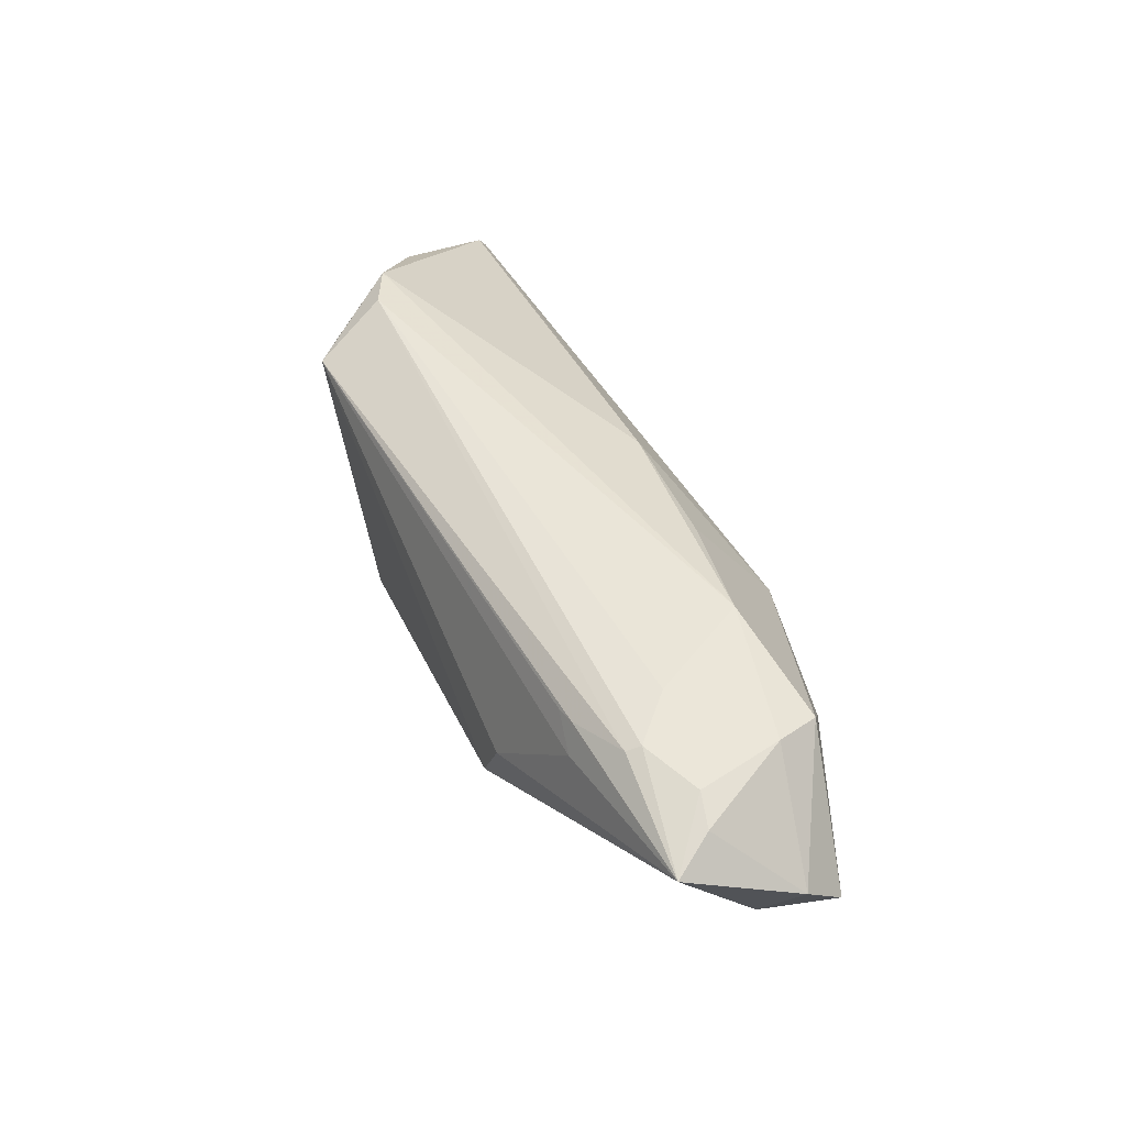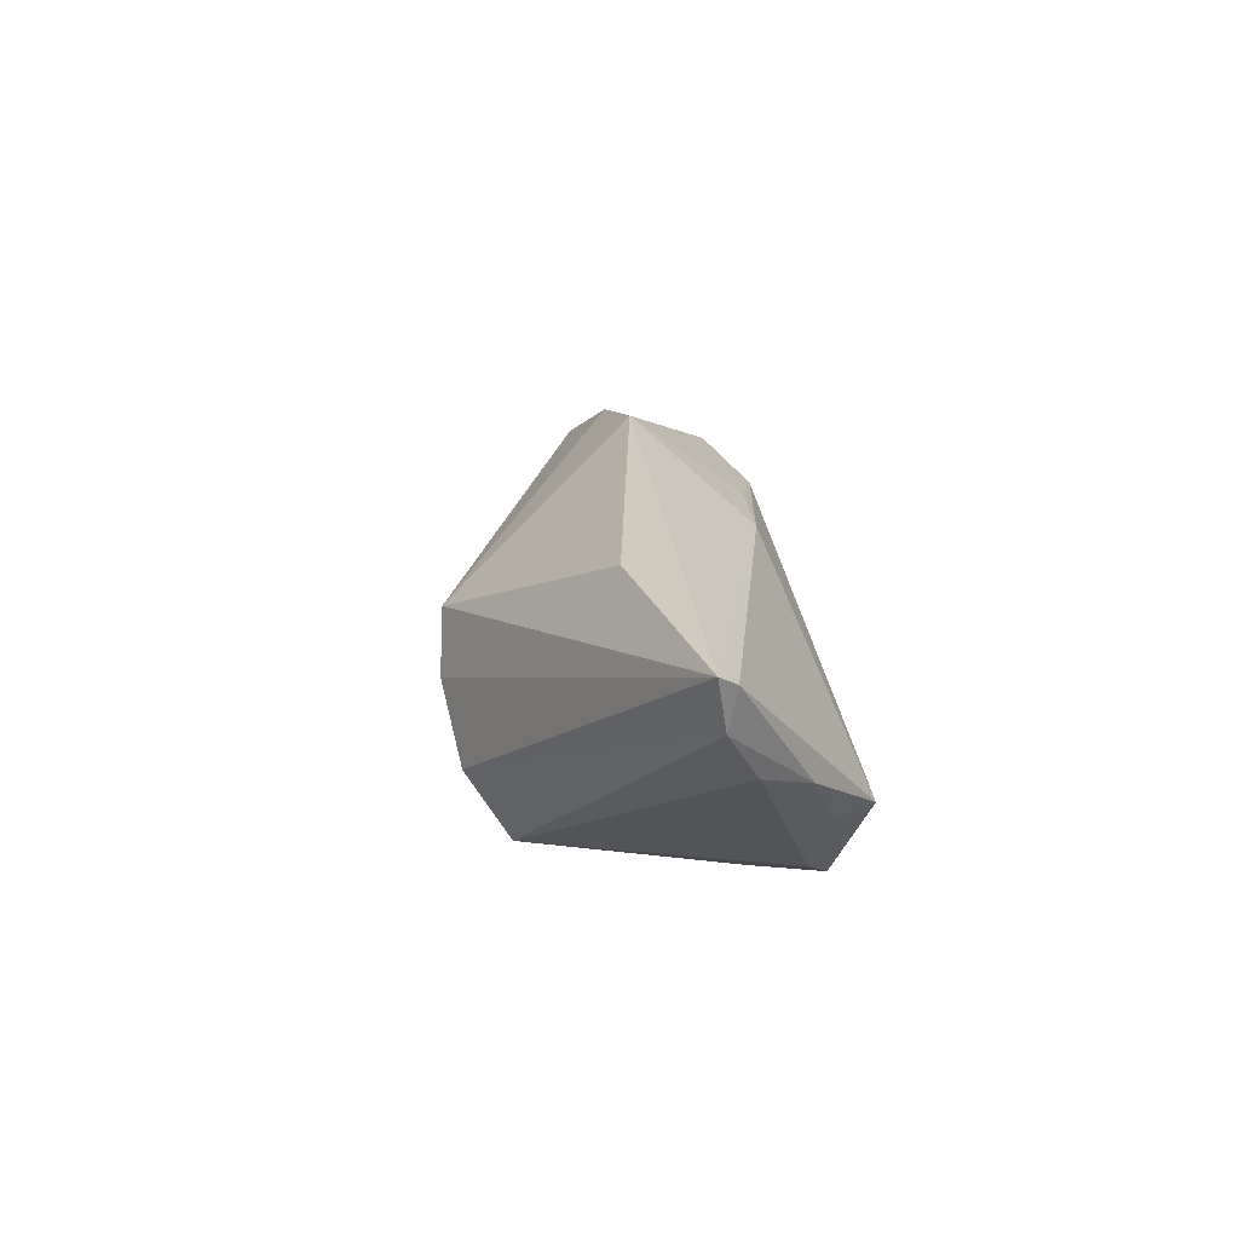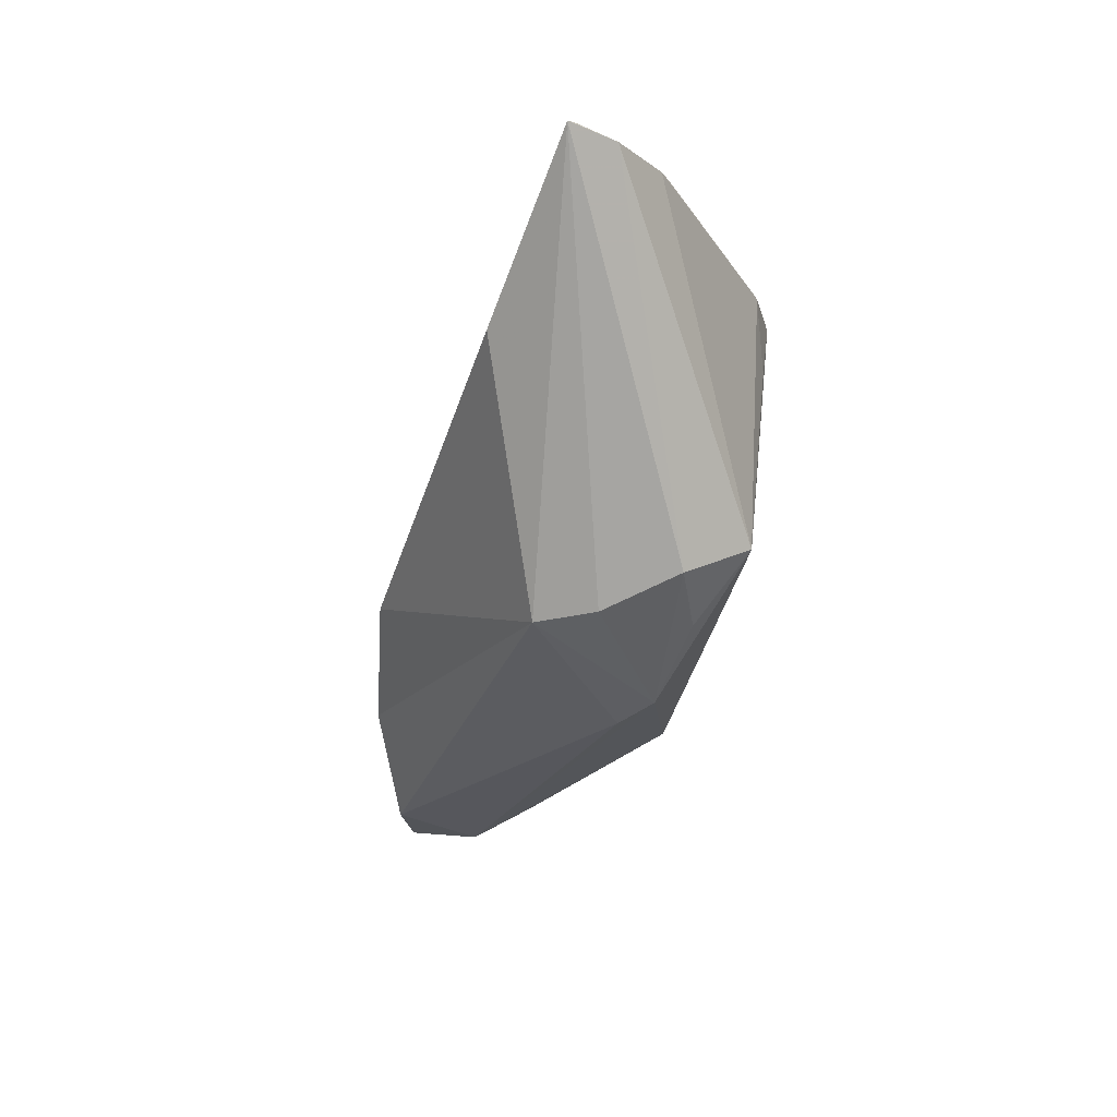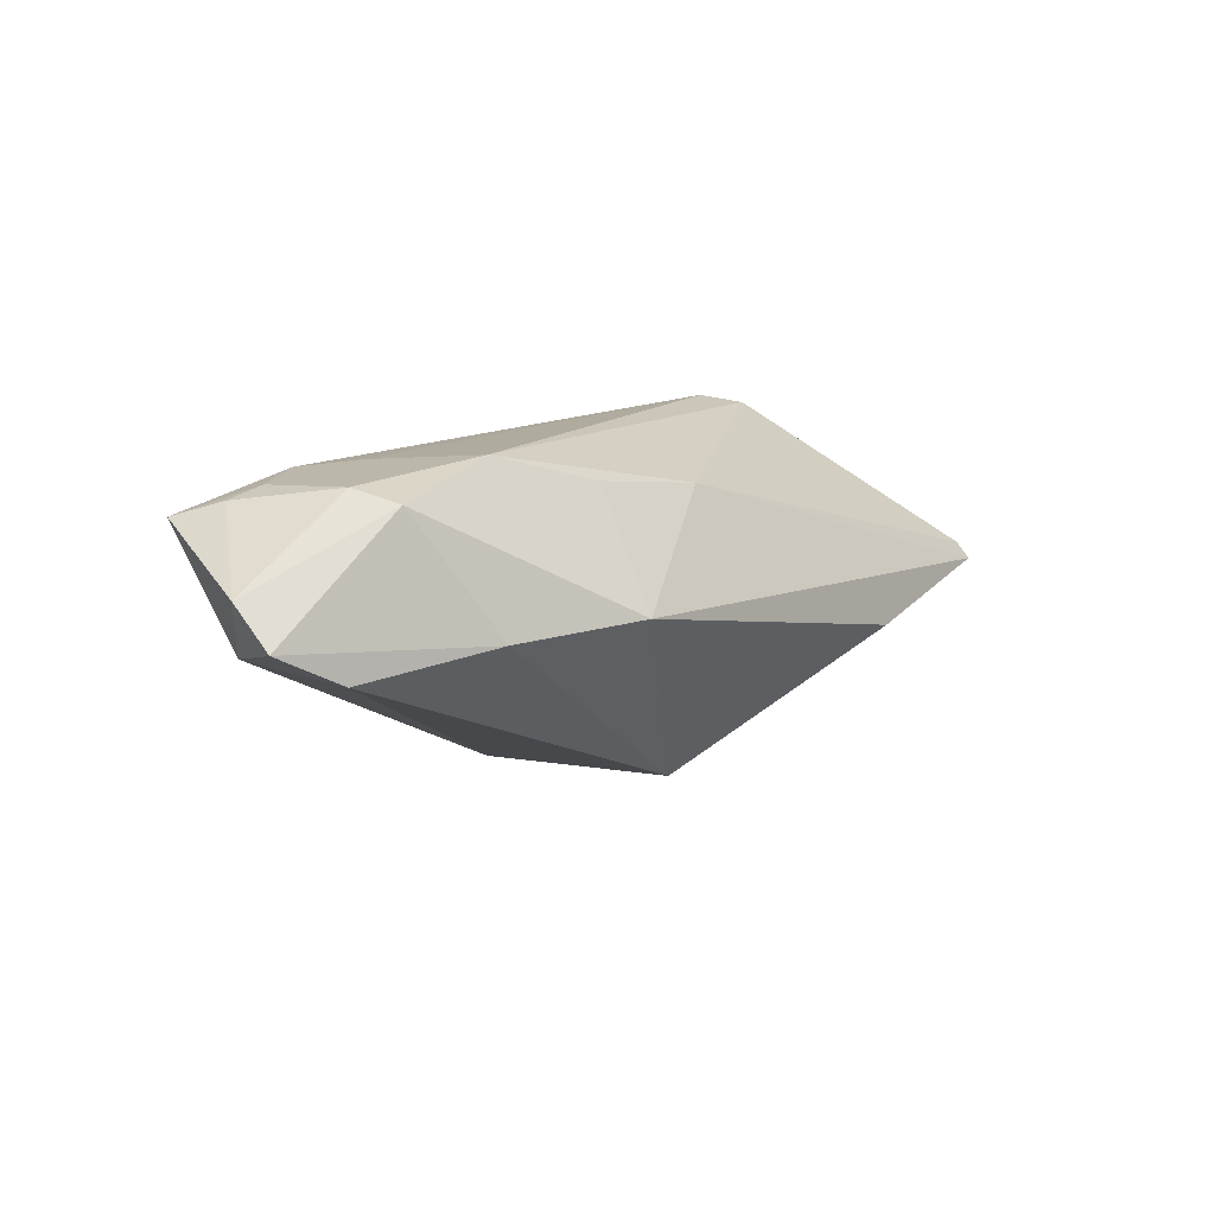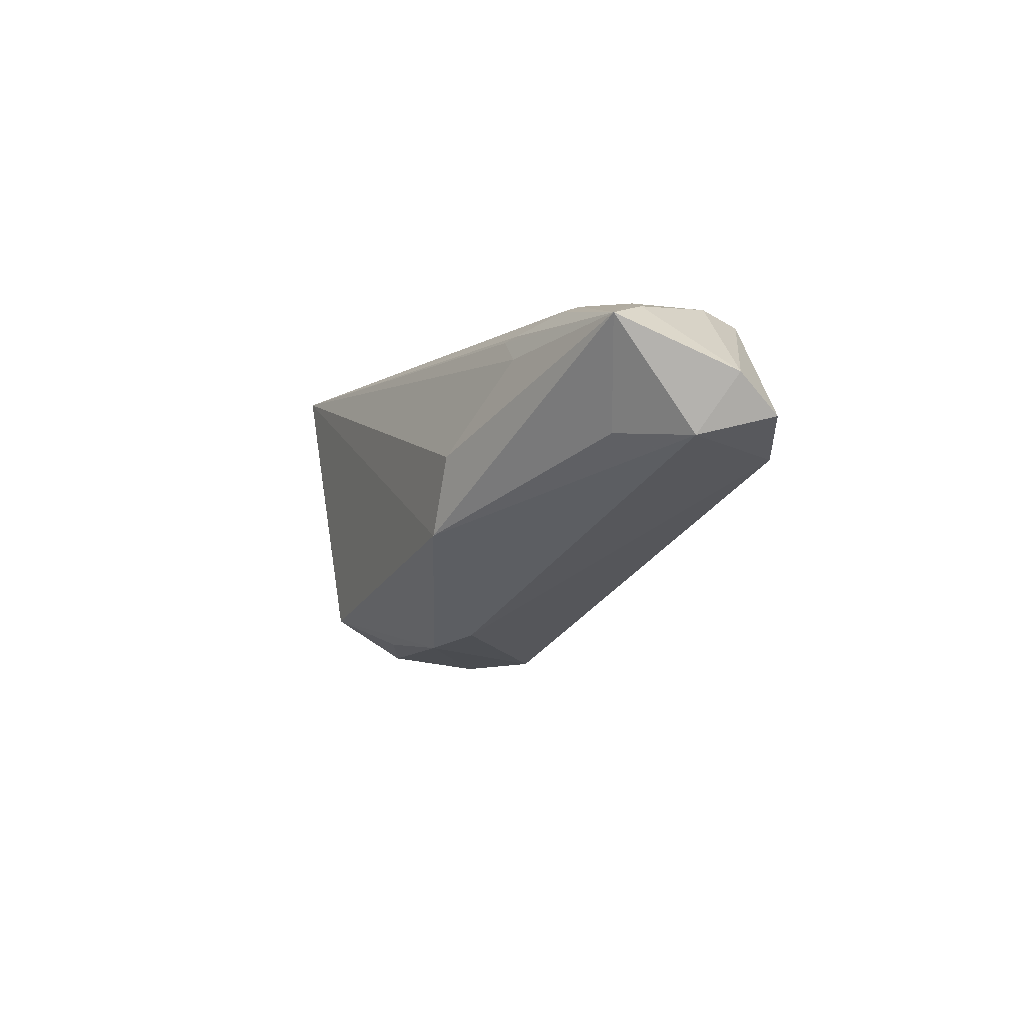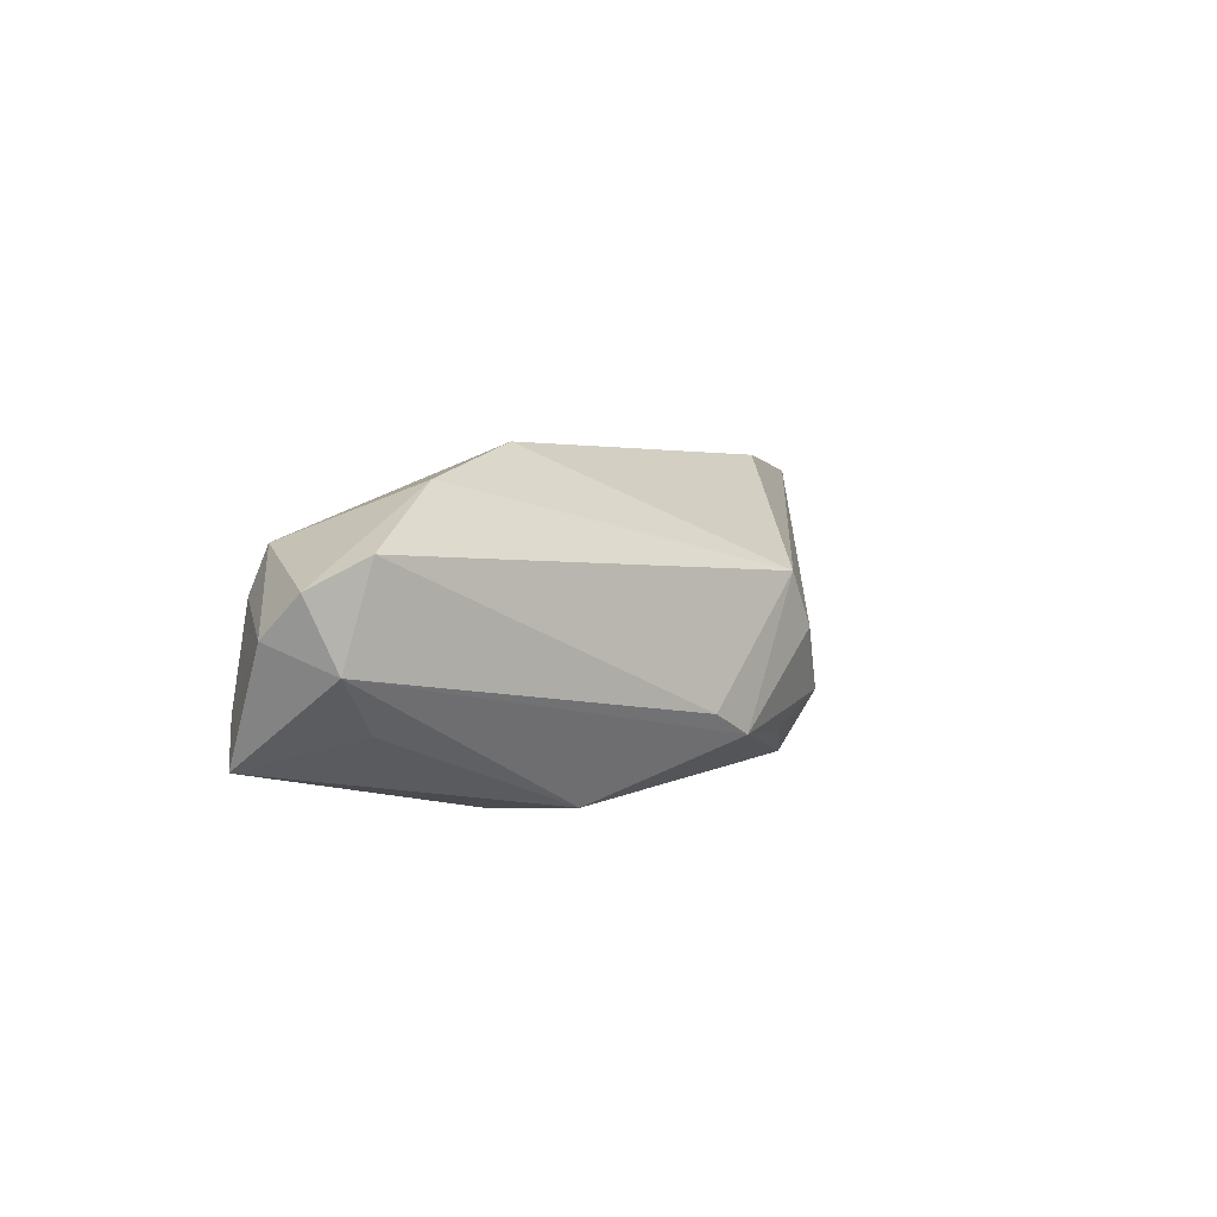
<metadata>
{"format":"obj","ext":"obj","renderer":"f3d","projection":"perspective","resolution":1024,"background":"white","views":[{"elev":51.5,"azim":-114.7,"up":"+Y"},{"elev":19.0,"azim":80.8,"up":"+Z"},{"elev":-52.1,"azim":75.1,"up":"+Y"},{"elev":11.5,"azim":-51.3,"up":"+Y"},{"elev":-5.9,"azim":-114.0,"up":"+Y"},{"elev":5.3,"azim":-66.0,"up":"+Z"}]}
</metadata>
<code>
v 0.005566 -0.02016 0.004535
v -0.03185 0.01688 -0.01365
v -0.03463 0.003747 0.01566
v 0.03137 0.02083 -0.01026
v -0.0138 0.01686 0.01006
v 0.03261 -0.005167 0.01683
v 0.05583 0.001414 0.01293
v -0.05684 0.009772 0.00141
v -0.05298 0.0158 -0.01179
v -0.05665 0.005265 0.00606
v -0.004039 -0.01844 -0.01278
v 0.03671 0.01965 -0.007634
v 0.01762 -0.01427 -0.01799
v -0.03371 0.01377 -0.01485
v 0.009532 -0.02083 -0.002111
v -0.009619 -0.01695 -0.009894
v 0.02668 0.008866 -0.01831
v -0.04987 0.001492 0.009207
v 0.05119 0.004507 0.001934
v 0.03371 0.01378 -0.01558
v 0.04726 0.01068 -0.0005242
v -0.02396 0.003453 -0.01914
v -0.0281 0.02083 0.007277
v -0.02957 0.01651 -0.01407
v -0.04987 0.0175 -0.006851
v -0.03405 0.02004 -0.004221
v 0.002037 0.01496 0.01074
v 0.05531 0.0005036 0.008125
v -0.04421 0.01915 0.00418
v -0.05322 0.003198 -0.002083
v 0.0398 0.01459 -0.007971
v -0.03861 0.01877 -0.01079
v -0.01987 -0.005545 -0.01914
v -0.01673 0.003906 0.01914
v -0.04612 0.003957 -0.008573
v -0.0459 0.01869 -0.005857
v 0.05684 -0.0006955 0.01416
v 0.0162 -0.01932 -0.0101
v 0.007831 -0.0177 -0.01386
v 0.02786 0.01731 -0.01914
v -0.0425 0.01776 0.00945
v -0.03905 0.01938 -0.009061
f 33 22 40
f 40 13 33
f 13 11 33
f 40 22 14
f 14 24 40
f 37 34 6
f 16 18 30
f 35 33 30
f 30 11 16
f 30 33 11
f 1 18 16
f 16 11 1
f 1 6 34
f 37 6 1
f 9 14 22
f 22 33 9
f 9 33 35
f 9 30 8
f 35 30 9
f 24 14 9
f 3 1 34
f 18 1 3
f 17 13 40
f 21 19 20
f 20 17 40
f 20 19 13
f 13 17 20
f 13 19 28
f 37 38 28
f 28 38 13
f 28 7 37
f 21 7 28
f 28 19 21
f 18 3 10
f 8 30 10
f 10 30 18
f 12 20 40
f 12 7 21
f 27 34 37
f 37 7 27
f 7 12 27
f 27 12 23
f 39 11 13
f 13 38 39
f 39 38 11
f 15 1 11
f 11 38 15
f 37 1 15
f 15 38 37
f 9 42 32
f 21 20 31
f 31 12 21
f 20 12 31
f 23 12 4
f 4 12 40
f 40 32 4
f 4 32 42
f 25 9 8
f 8 29 25
f 8 10 41
f 41 29 8
f 41 10 3
f 23 29 41
f 41 3 34
f 34 27 5
f 5 27 23
f 5 41 34
f 23 41 5
f 40 24 2
f 2 32 40
f 24 9 2
f 9 32 2
f 23 4 26
f 26 4 42
f 26 29 23
f 42 29 26
f 36 29 42
f 36 25 29
f 36 42 9
f 9 25 36

</code>
